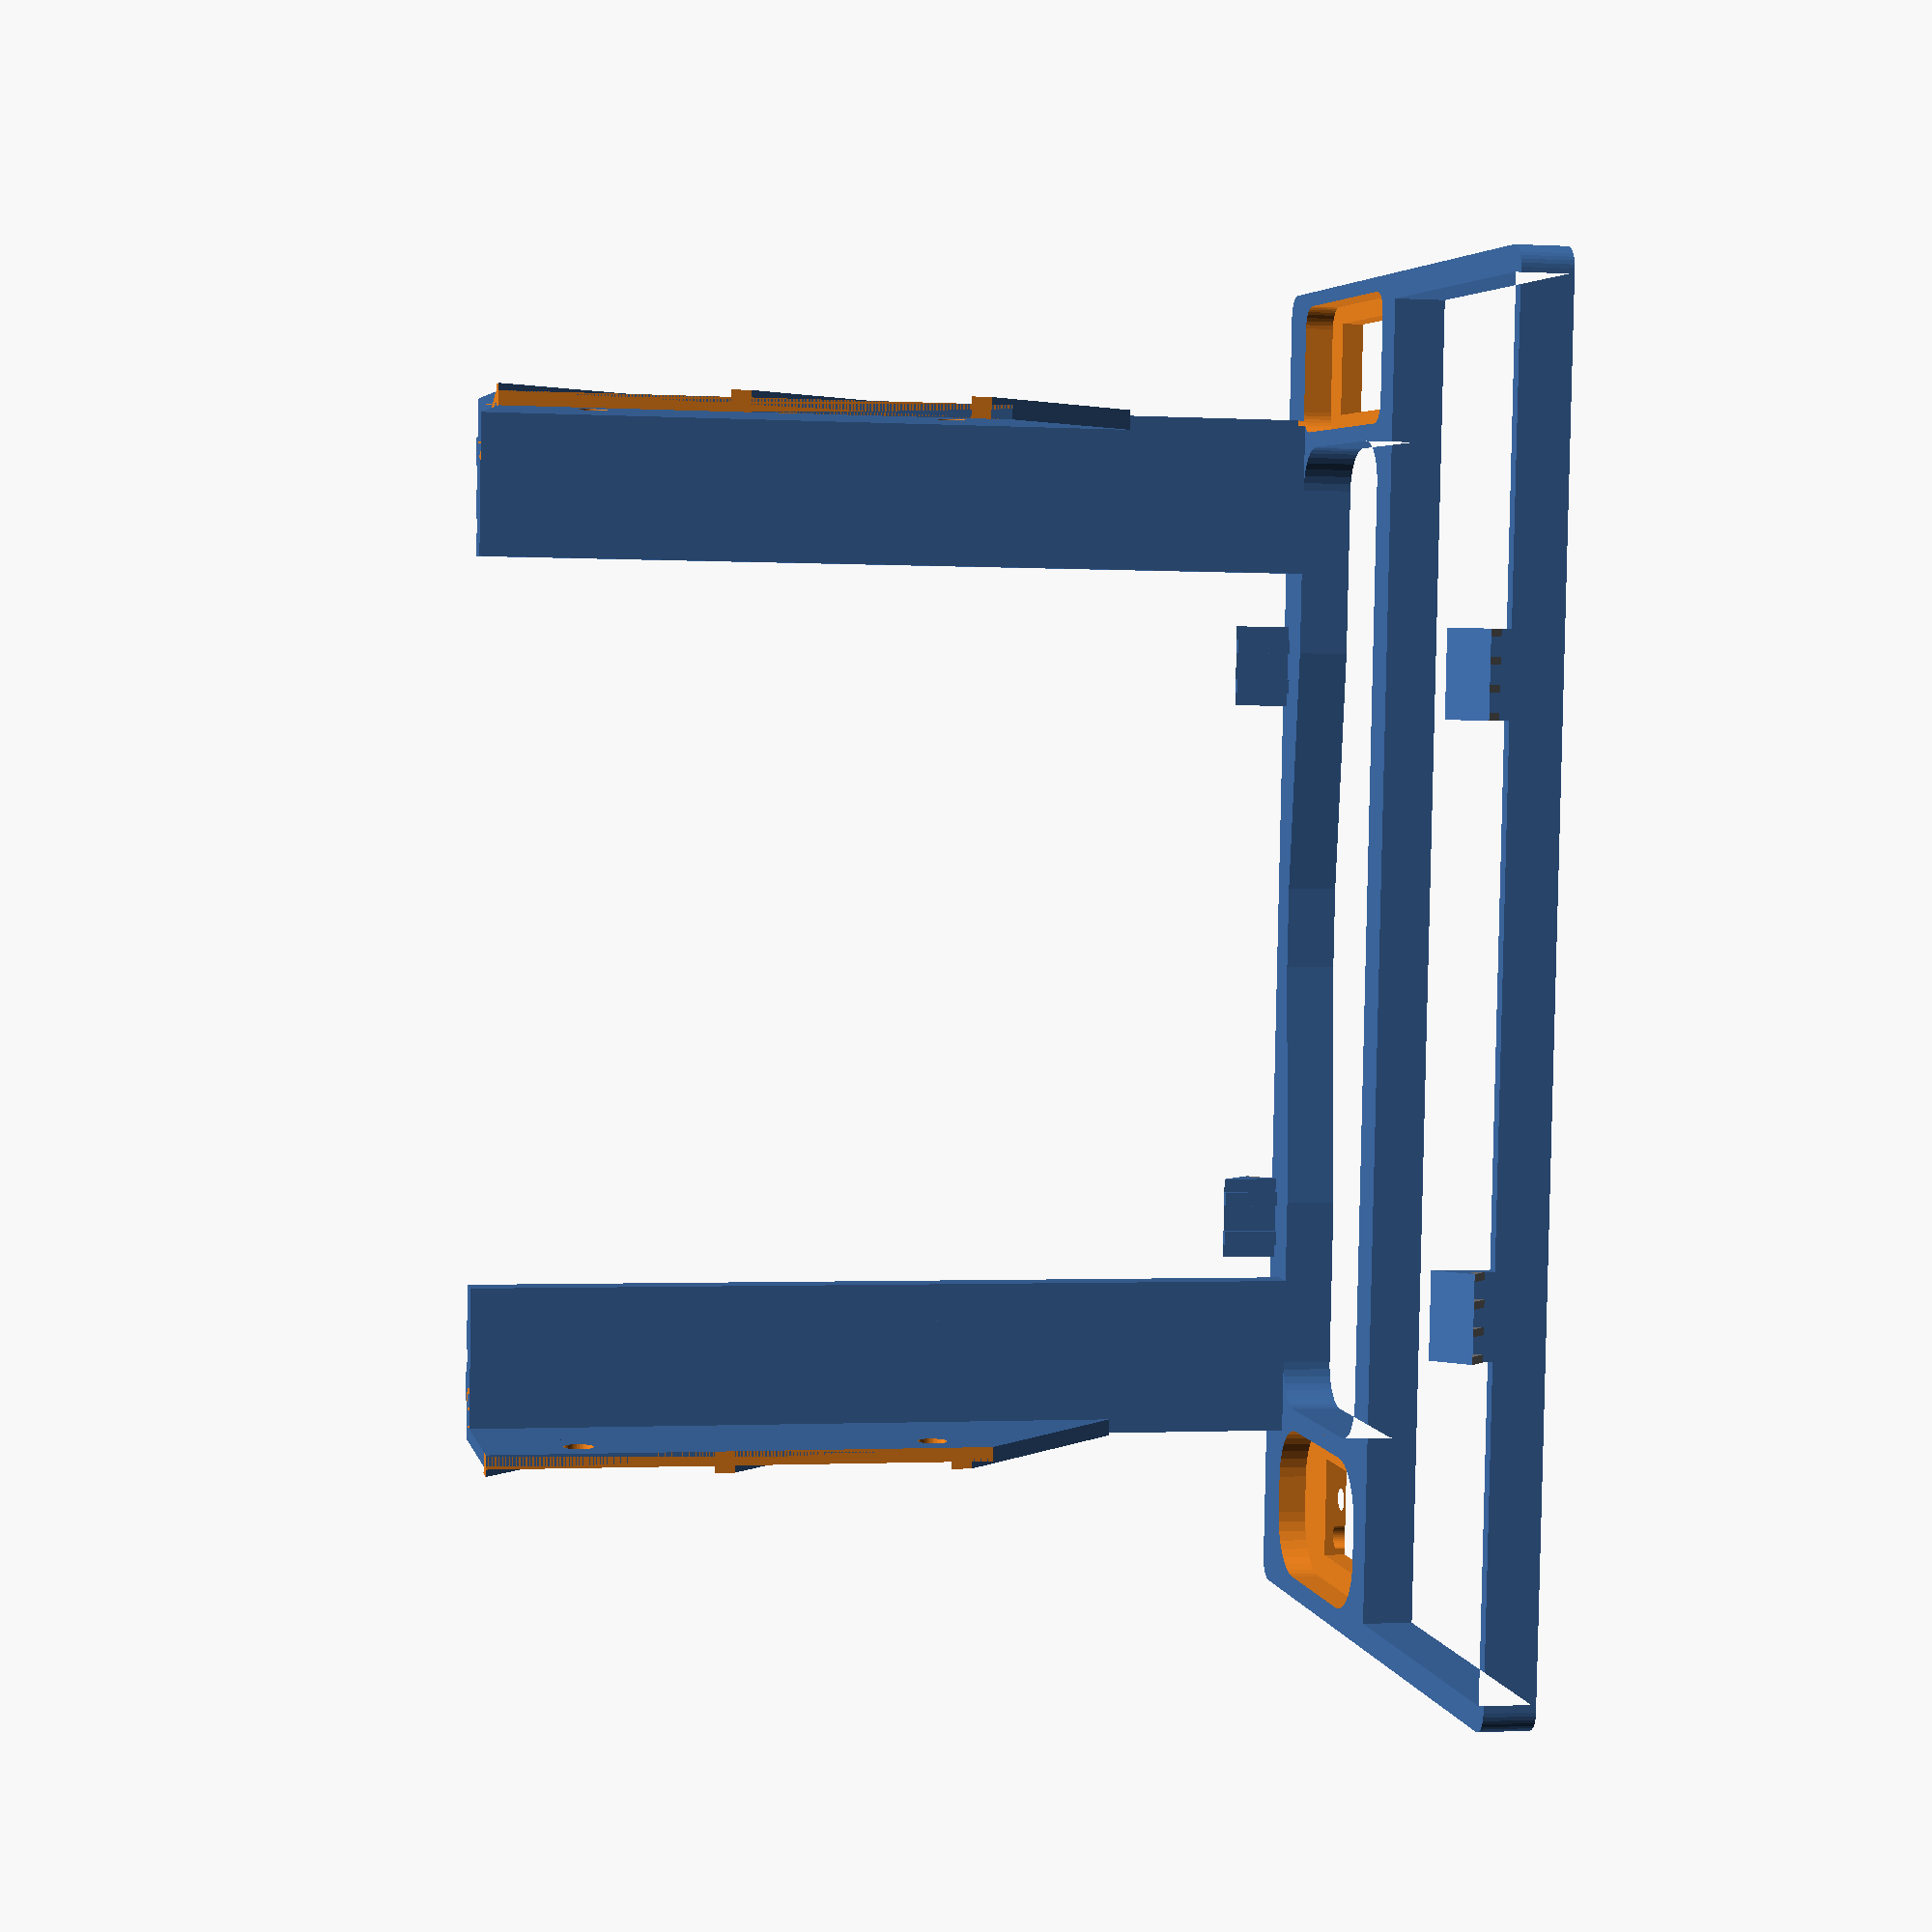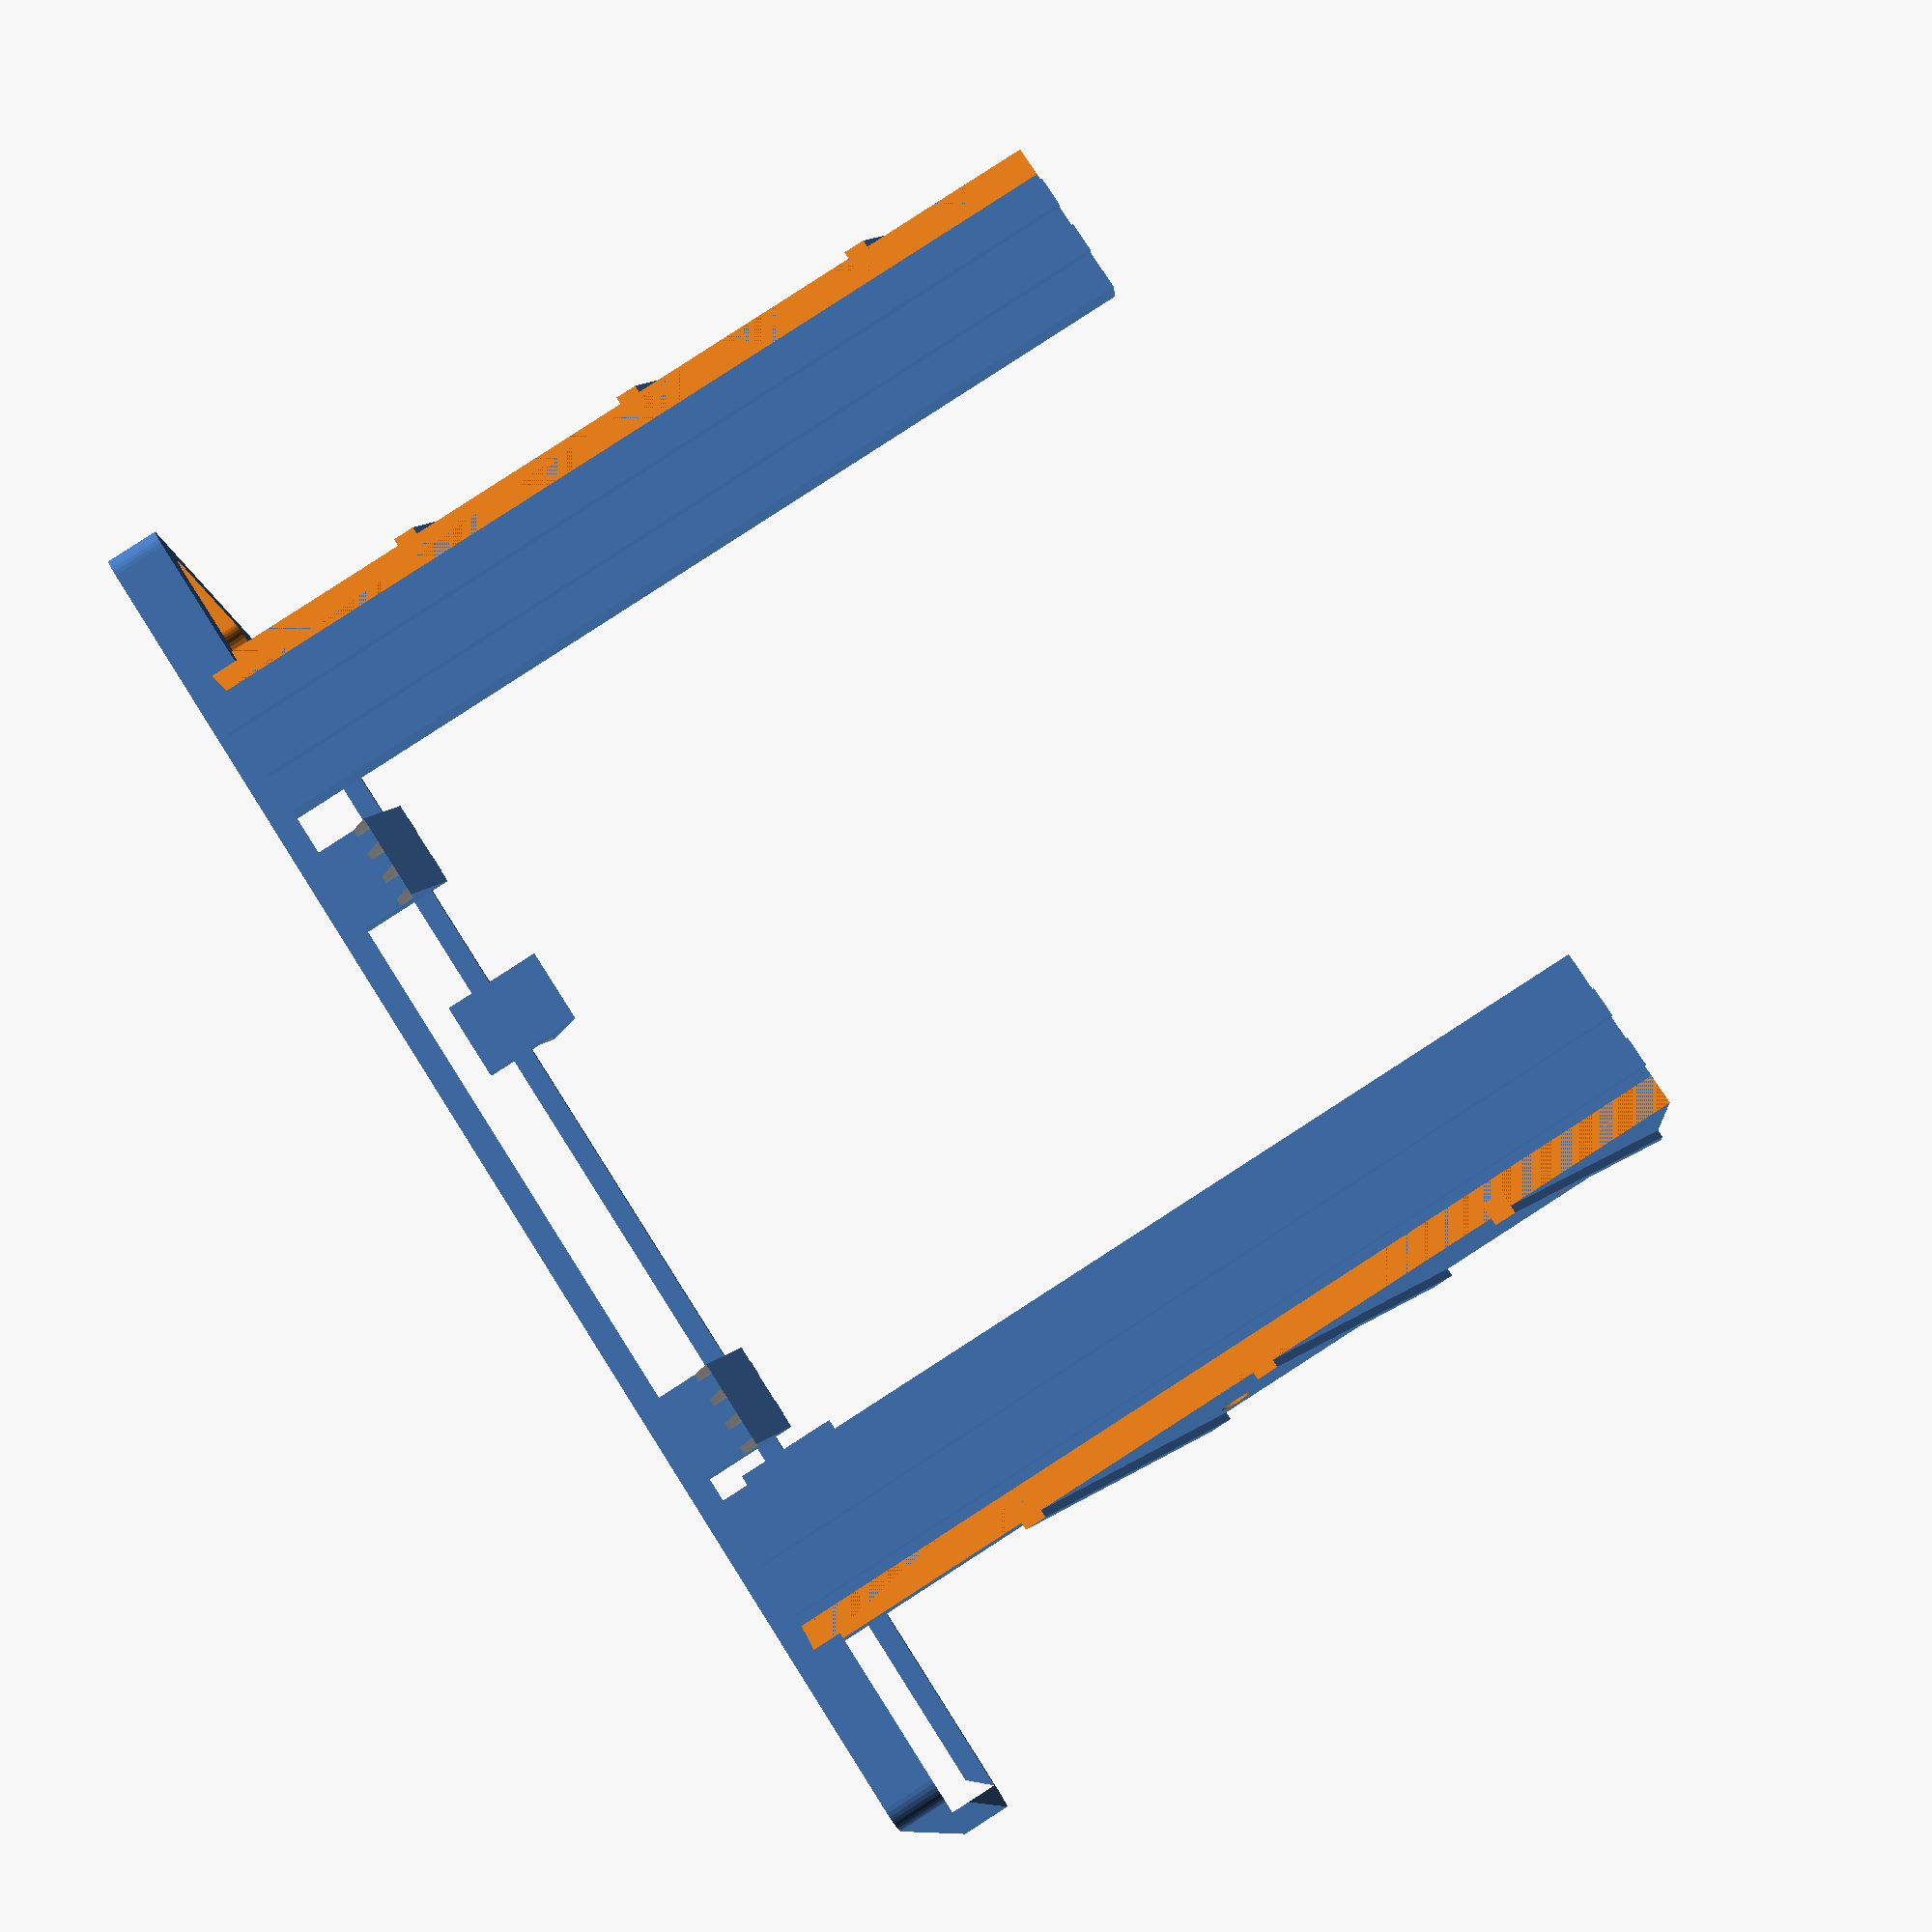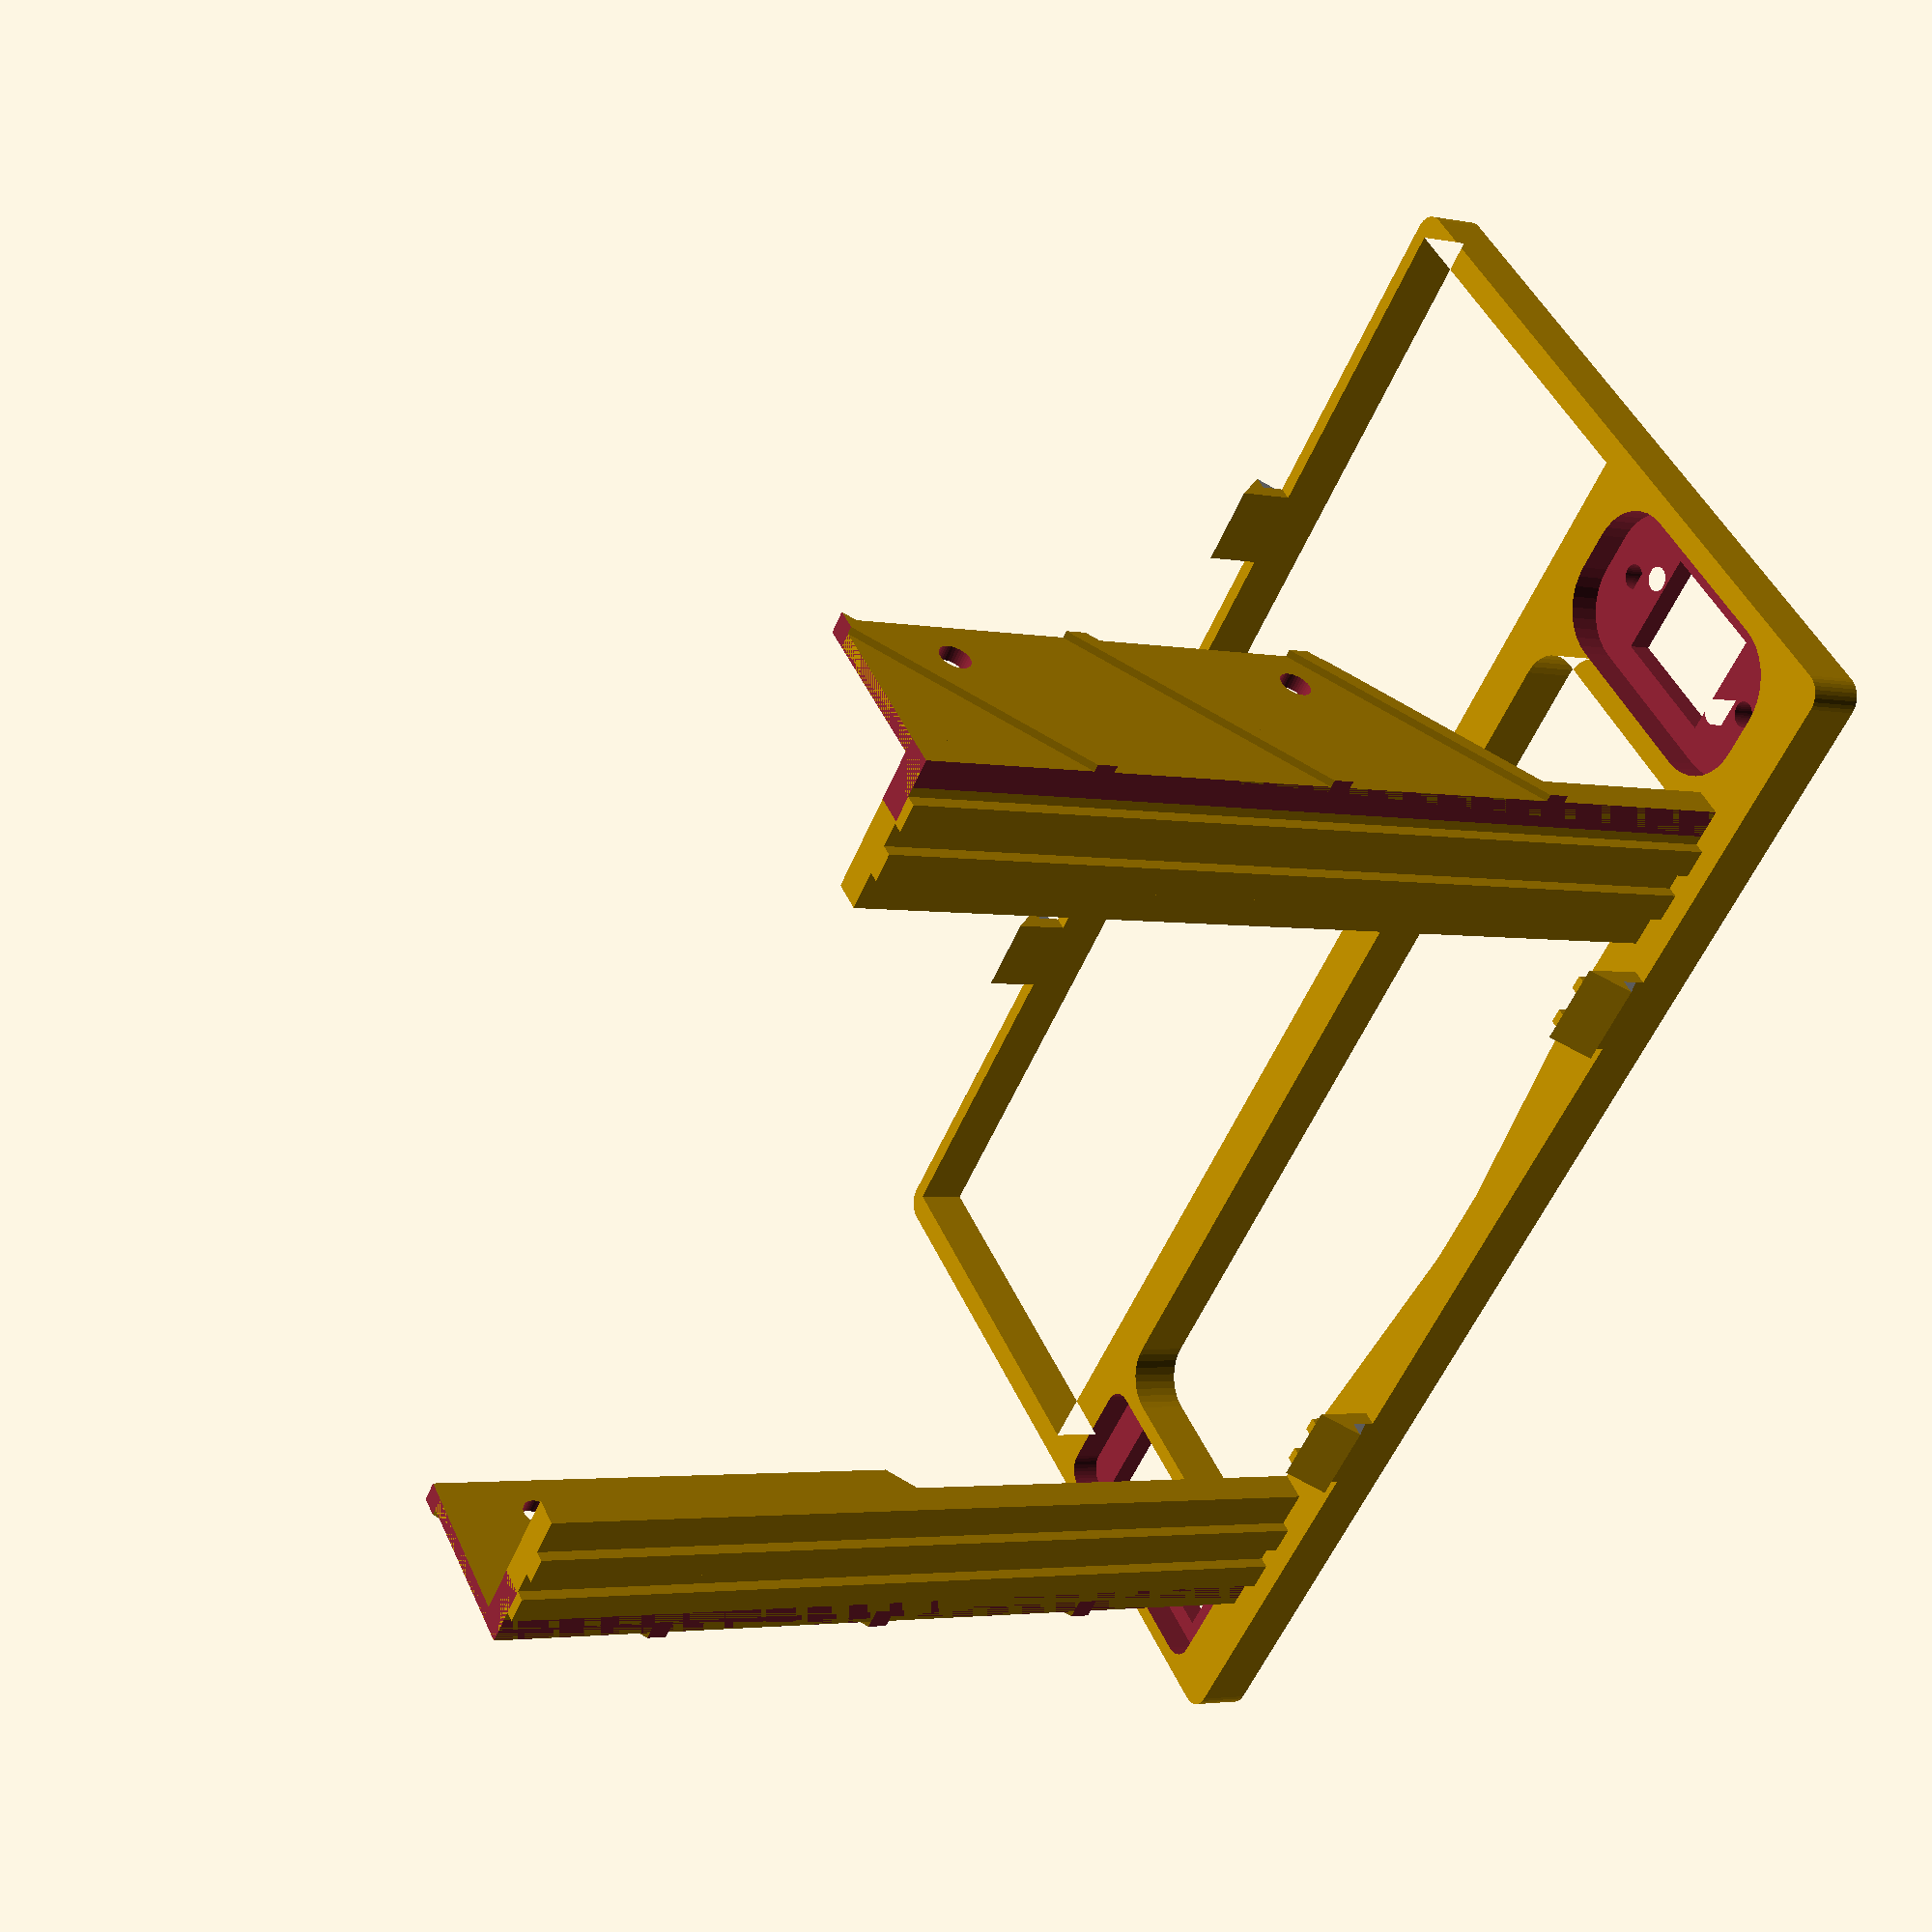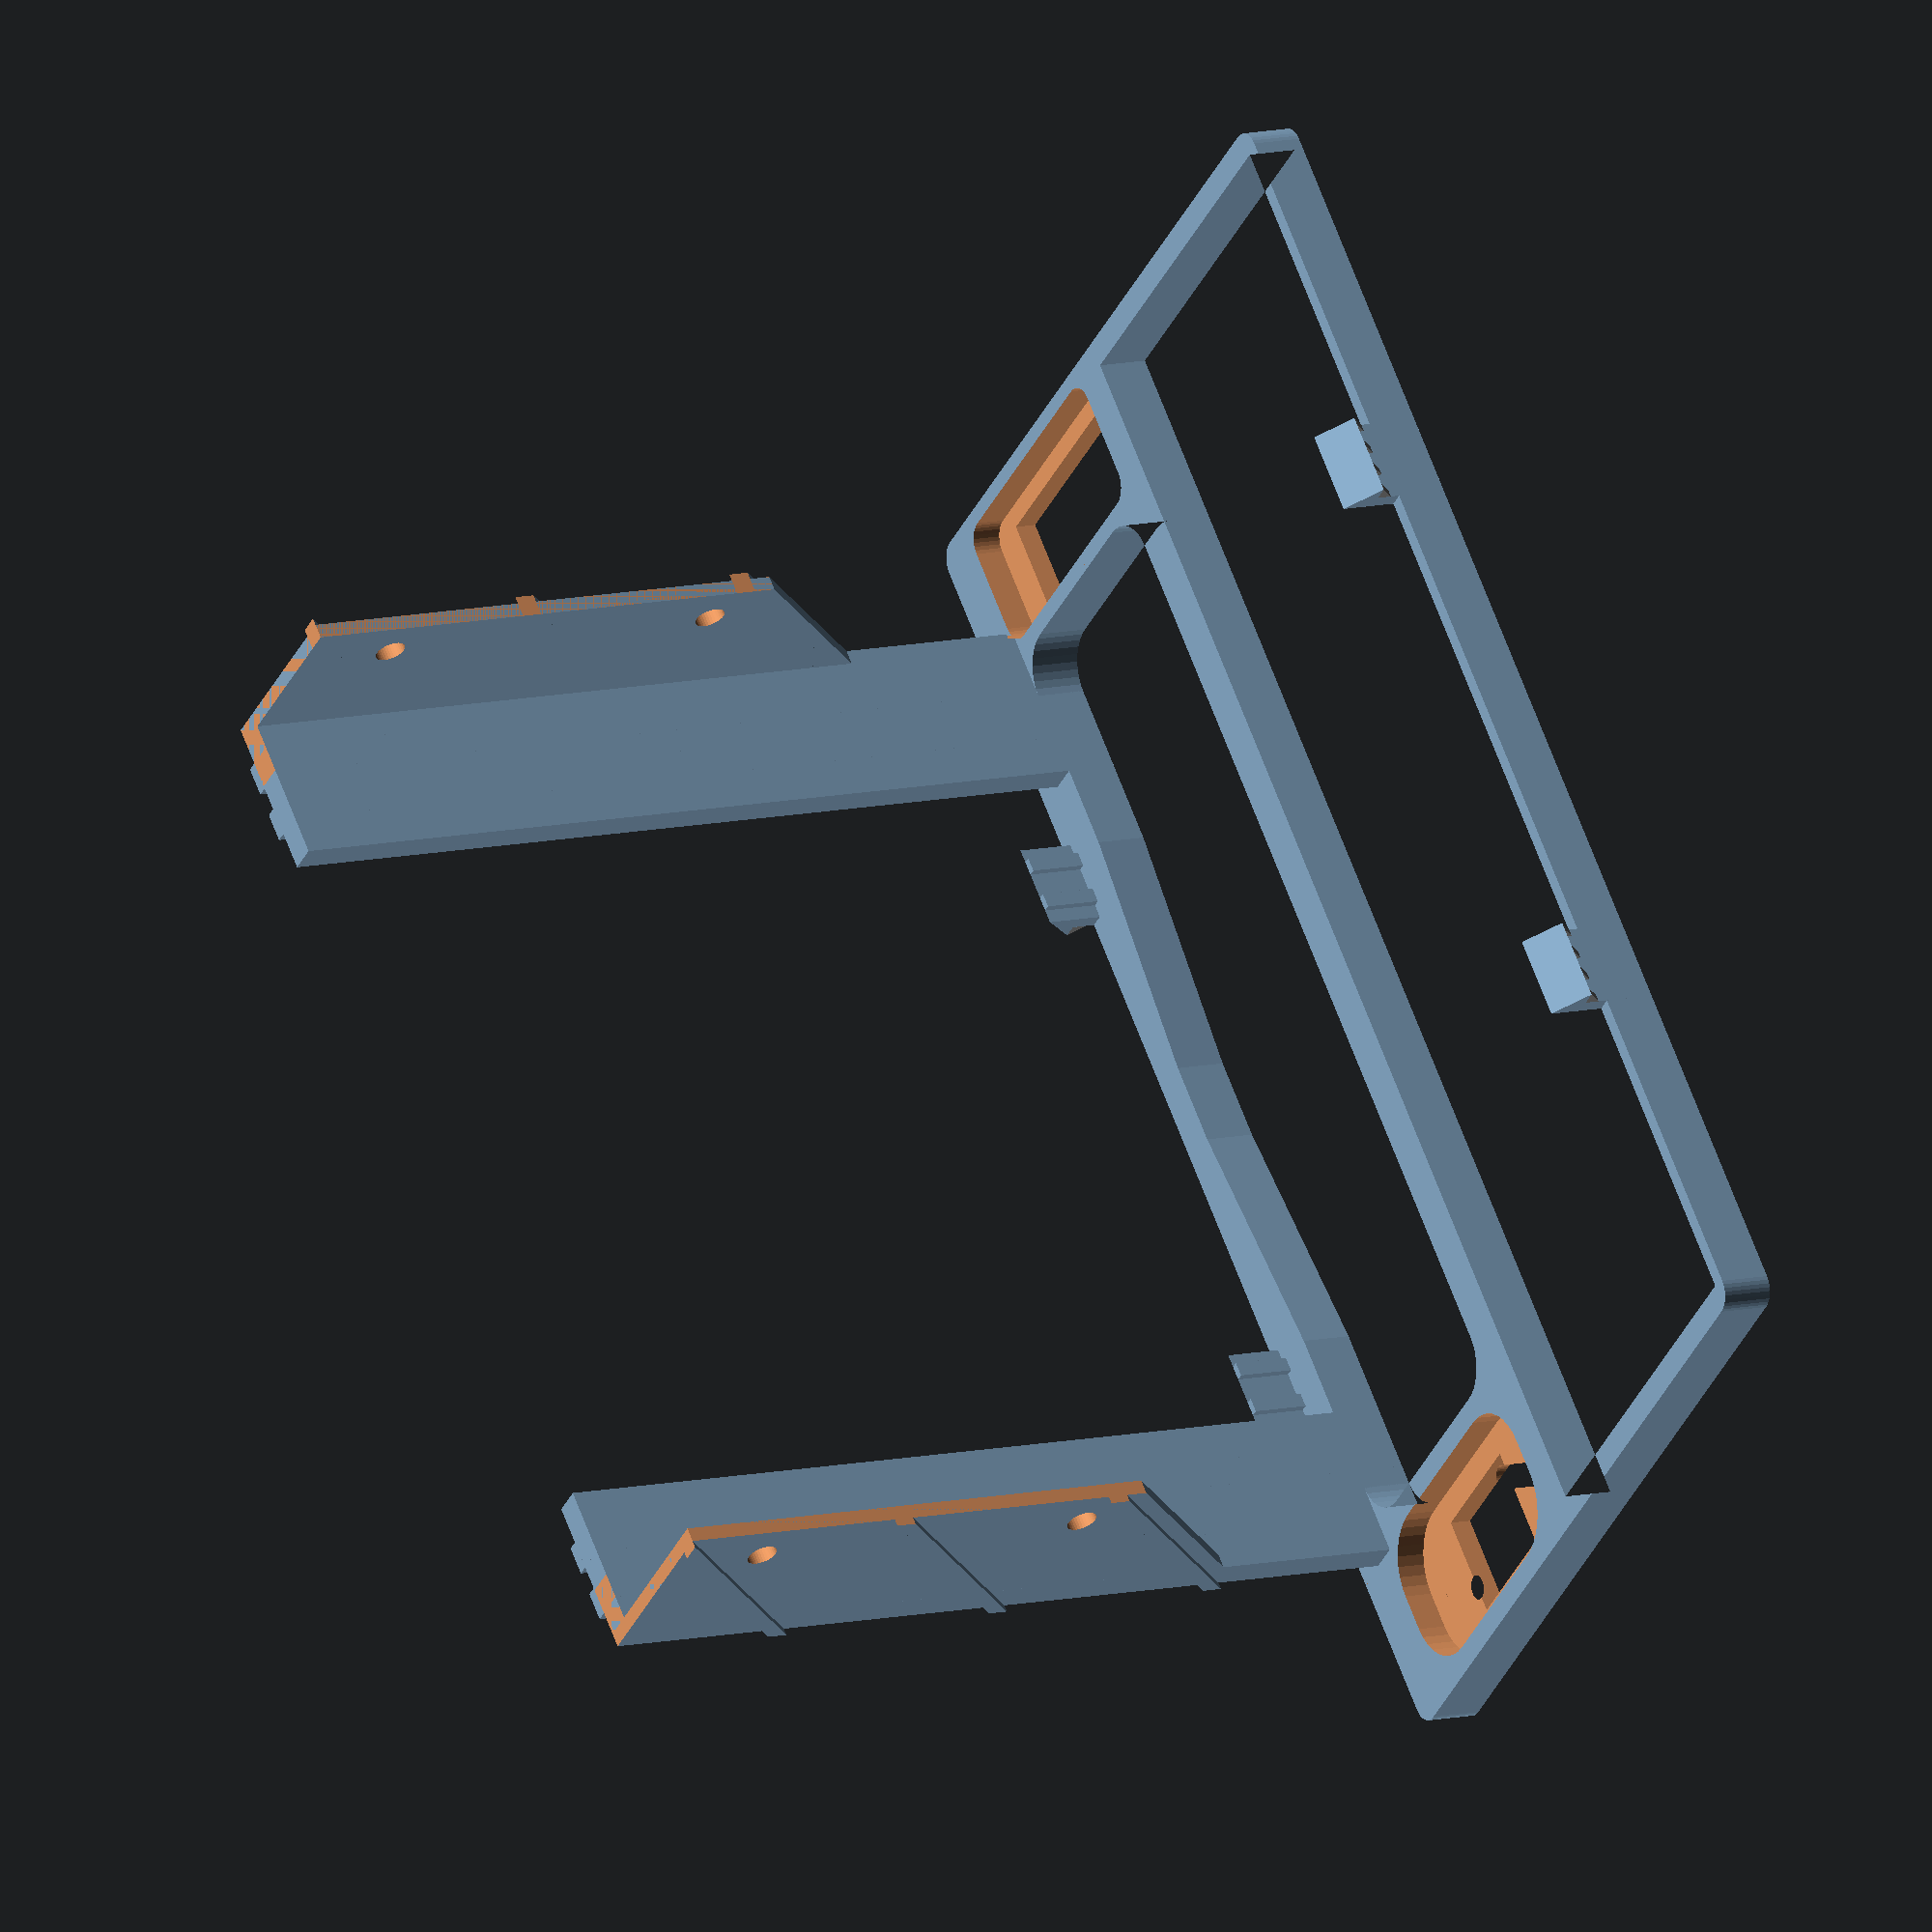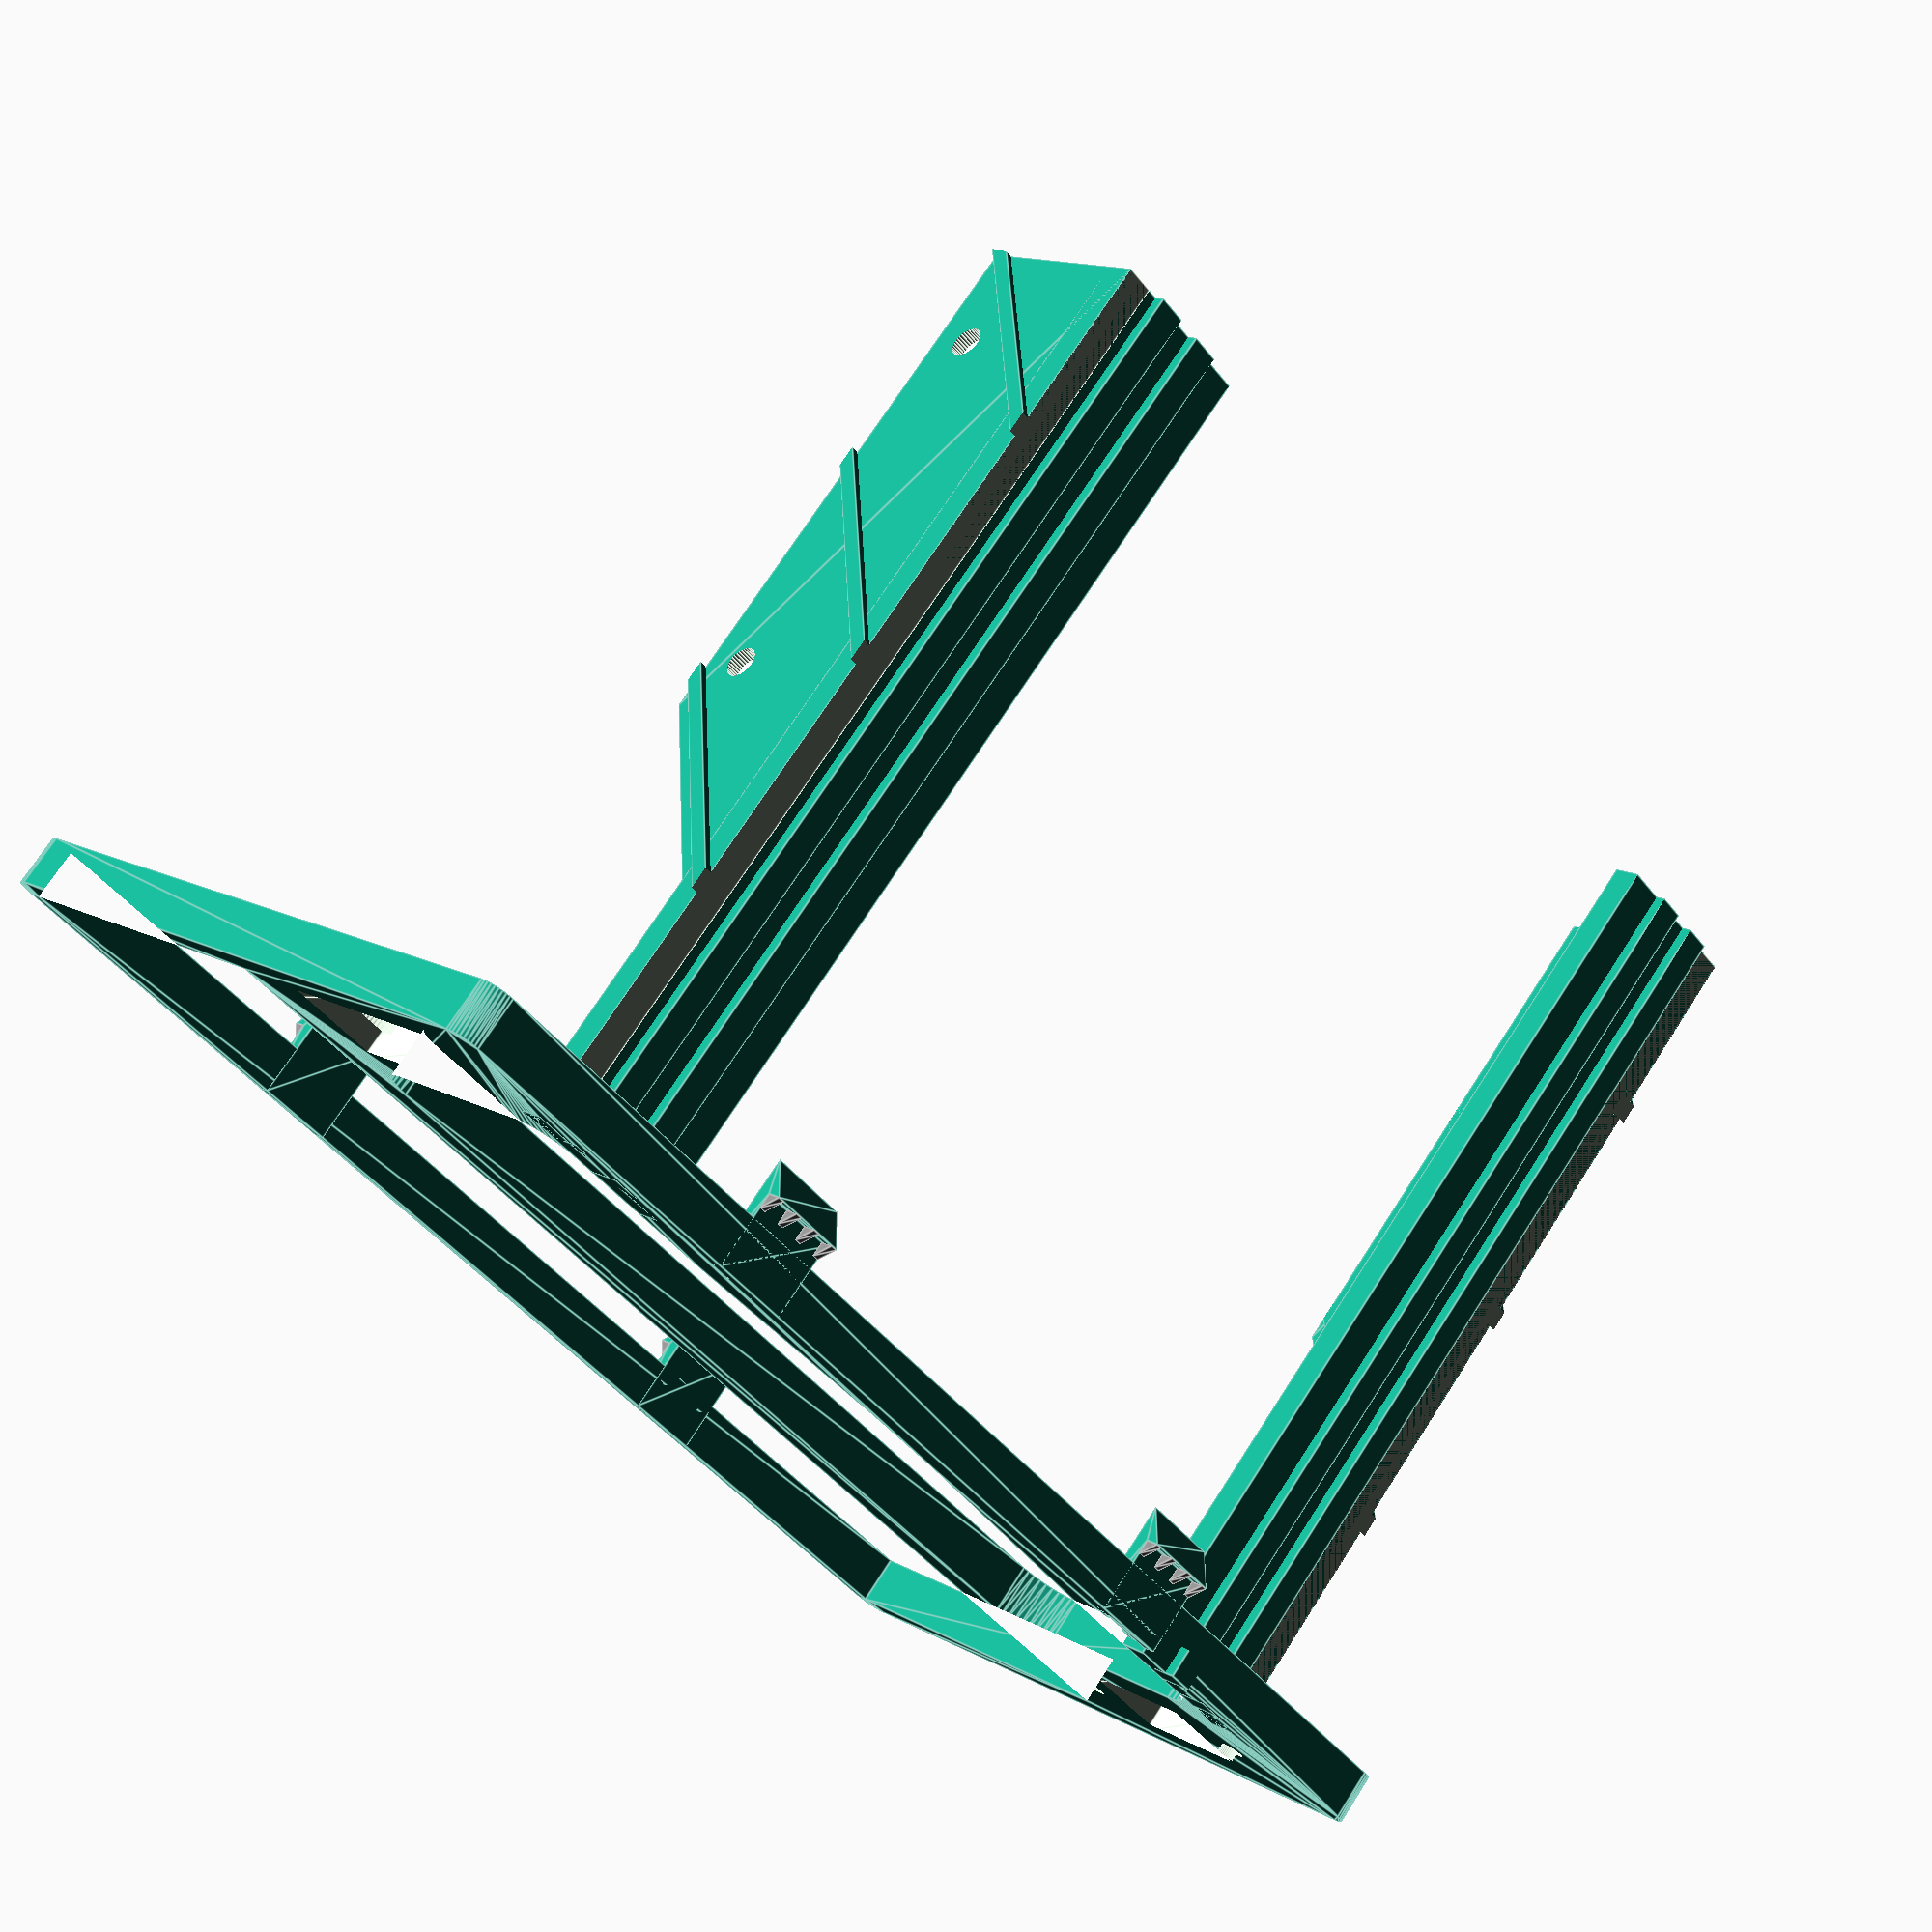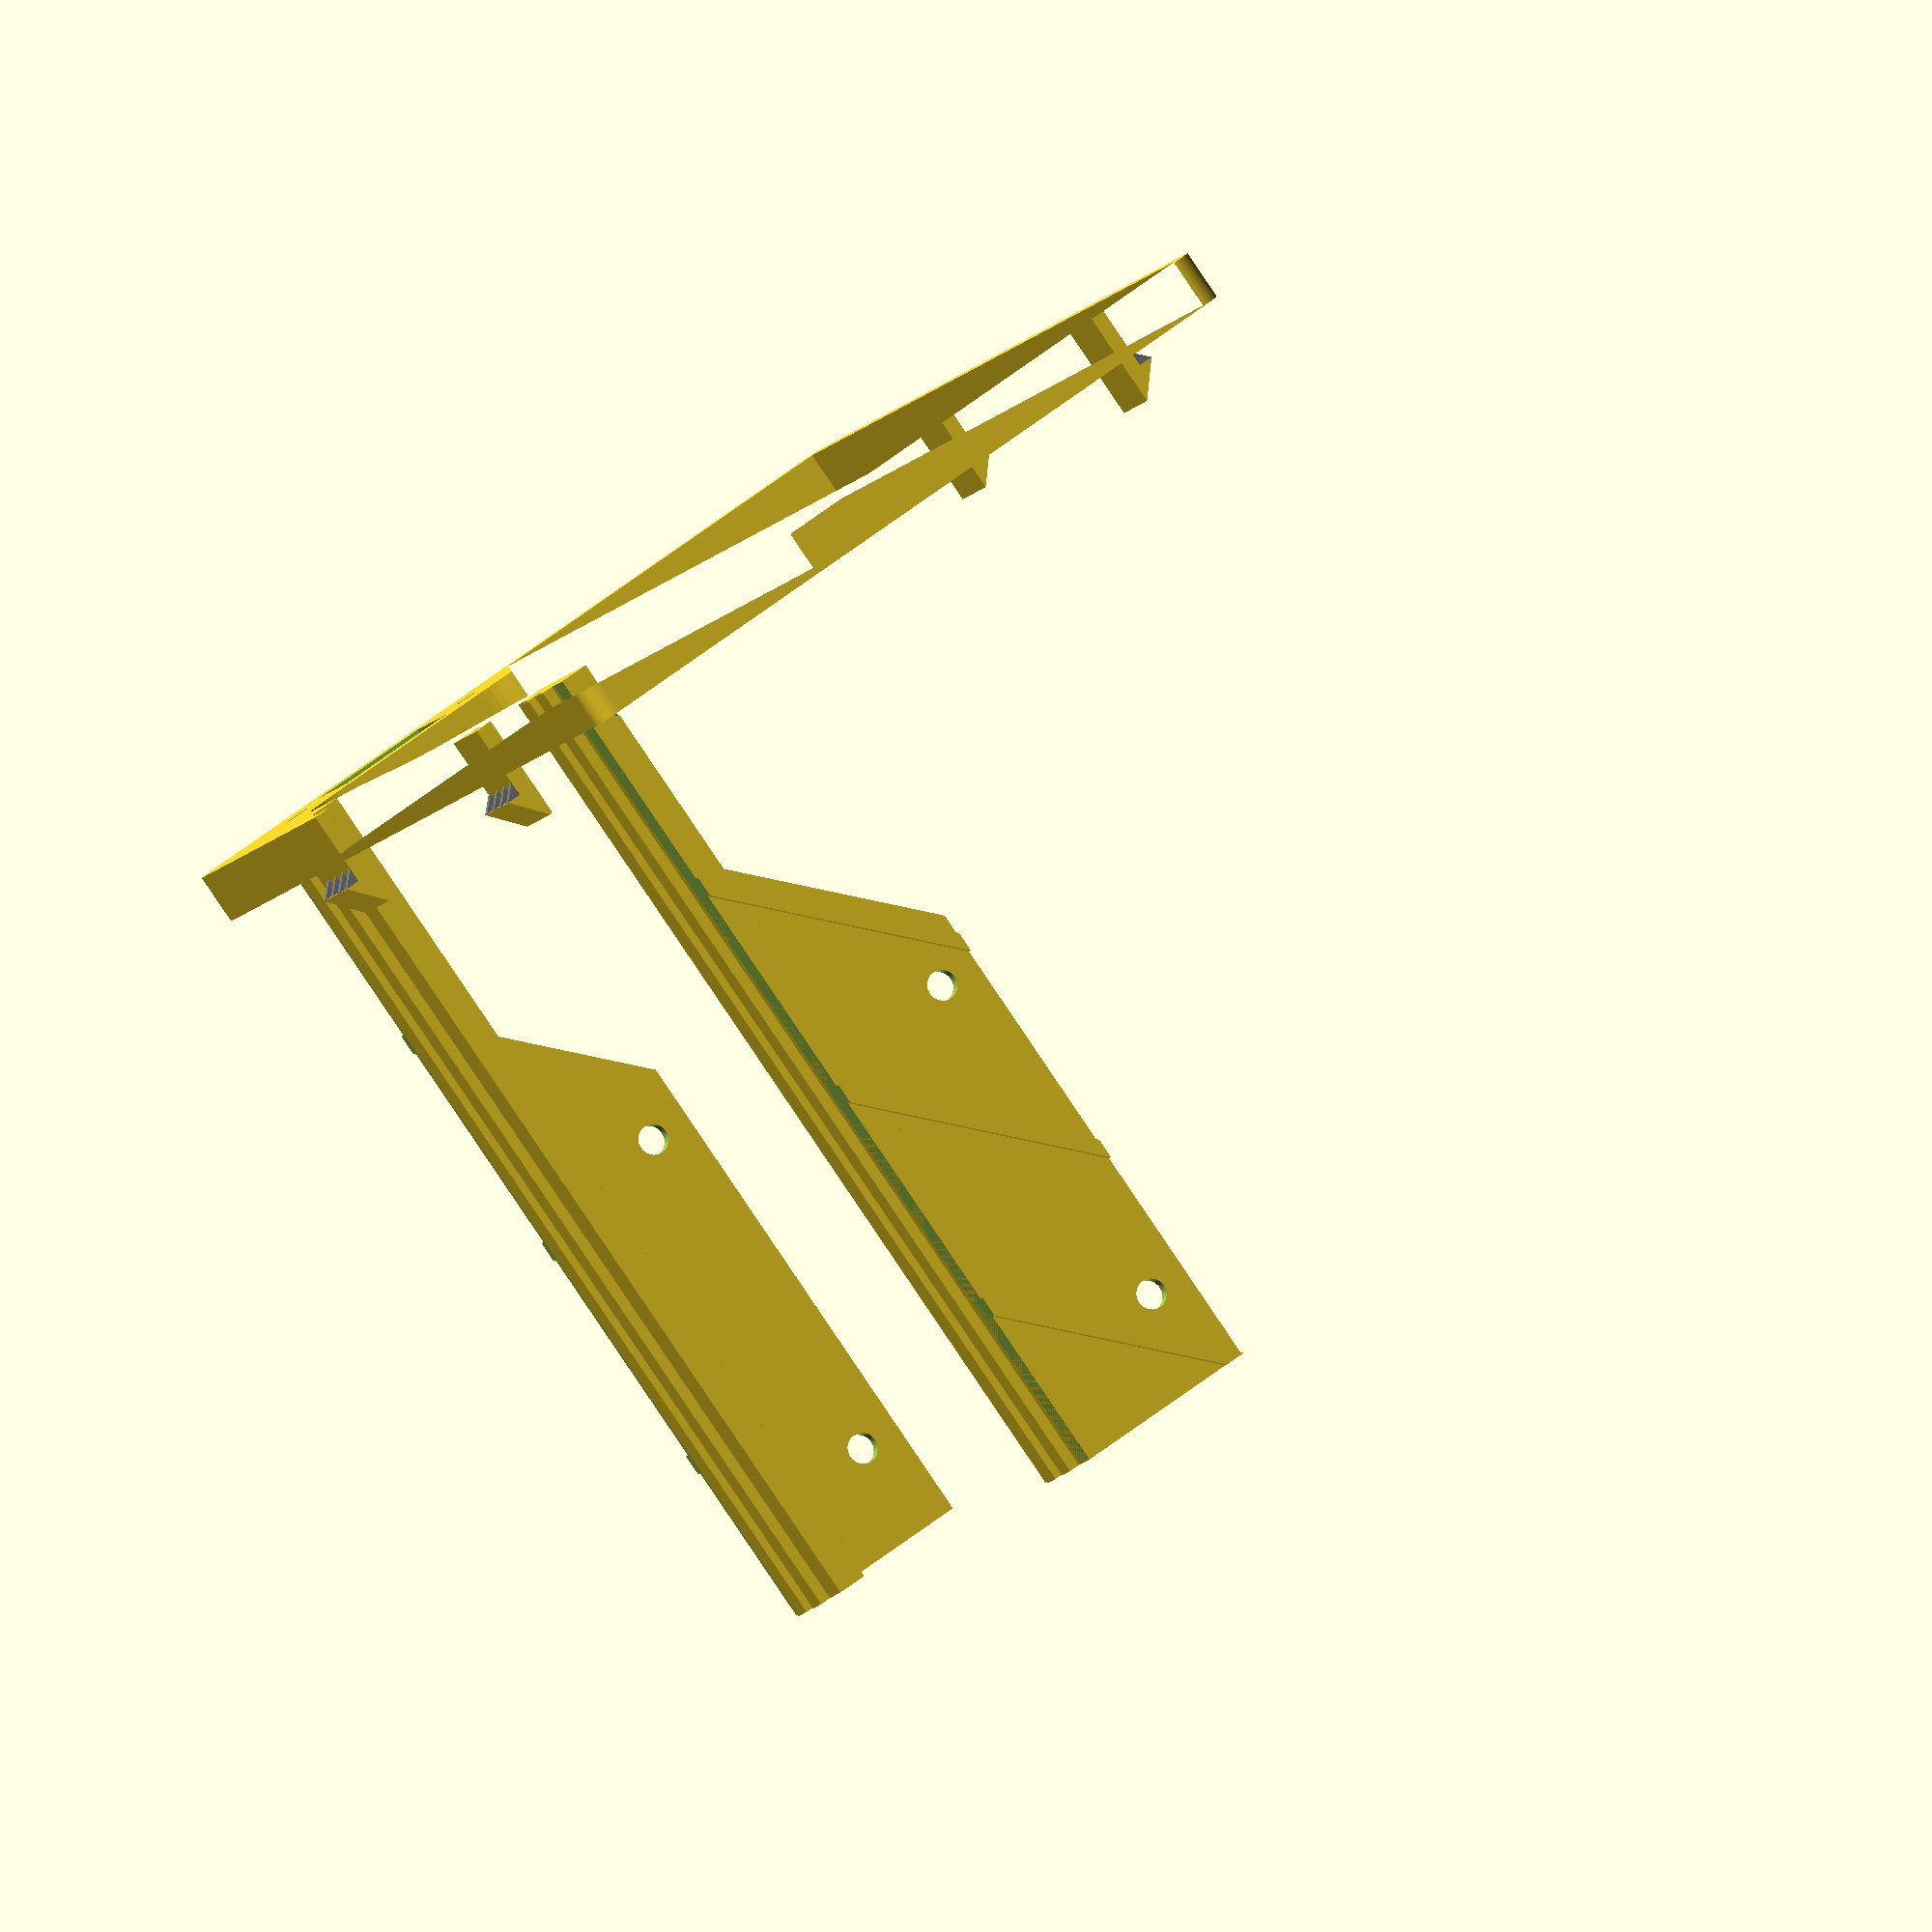
<openscad>
$fn = $preview ? 36 : 360;

module rounded_square(size, r, center = false){
   translate([center?0:r, center?0:r]){
      minkowski(){
         square([size.x-(2*r), size.y-(2*r)], center=center);
         circle(r = r);
      }
   }
}

module ft8900_face_cutout(){
   rounded_square(size=[139, 37], r=6, center=true); // [138, 36]
   intersection(){
      translate([0, -19]){
         square([138, 5], center=true);
      }
      translate([0, 291-4-18]){
         circle(r=291);
      }
   }
}

module mic_socket_cutout(indent_height = 5, cutout_height=9){
   rotate([0, 180, 0]){
      linear_extrude(indent_height){
         rounded_square(size=[38.5, 21.25], r=8, center=true);
      }
      linear_extrude(cutout_height){
         square([17, 14], center=true);
         for (x = [-14.33, 14.33]){
            translate([x, 0]){
               circle(d=3.25);
            }
         }
      }
   }
}

module switch_cutout(indent_height = 6, cutout_height=9){
   rotate([0, 180, 0]){
      linear_extrude(indent_height){
         rounded_square(size=[38.5, 18], r=3, center=true);
      }
      linear_extrude(cutout_height){
         square([28, 13], center=true);
      }
   }
}

module ft8900_support(left = true){
   mirror([left?0:1, left?0:1, 0]){ 
      translate([left?-2:0, left?0:-2, 0]){
         rotate([90, 0, left?90:180]){
            difference(){
               union(){
                  linear_extrude(height=2){
                     polygon([[0, 29], [26,55], [26, 126], [0, 126]]);
                  }
                  cube([4, 126, 22]);
                  for(z = [22/3-2, 44/3-2]){
                     translate([-1.5, 0, z]){
                        cube([5.5, 126, 4]);
                     }
                  }

                  for (y=[32, 65.5, 100]){
                     translate([0, y, -1]){
                        rotate([0, 0, -45]){
                           translate([-2, 0, 0]){
                              cube([2, 40, 3]);
                           }
                        }
                     }
                  }
               }
               translate([-4, 0, -2]){
                  cube([4, 126, 6]);
                  translate([30, 0, 0]){
                     cube([4, 130, 6]);
                  }
               }
               translate([0, 126, -3]){
                  cube([30, 30, 12]);
               }
               for(y = [62.5, 112.5]){
                  translate([20.25, y, -1]){
                     rotate([0, 0, 0]){
                        cylinder(d=4.2, h=10);
                     }
                  }
               }
            }
         }
      }
   }
}

module clip(height, width, thickness, overhang, center = false, angle=66, ridges=1, support=0, support_spacing=5, gap=0){
   shelf_height = overhang * tan(angle);

   module support(){
      translate([support, -thickness, 0]){
         rotate([90, 0, 270]){
            linear_extrude(height=support){
               if ((shelf_height+gap) >= height){
                  square([overhang, height - gap]);
               } else {
                  polygon([[0, height-(overhang+gap)], [0, height-gap], [overhang, height-gap]]);
               }
            }
         }
      }
   }
   
   points = [
      [0, 0], //bottom back
      [thickness, 0], //bottom front
      [thickness, height], //inside
      [thickness + overhang, height], //shelf point
      [0, height + shelf_height] //top point
   ];
   translate([center?-width/2:0, center?thickness/2:0, 0]){
      translate([width, 0, 0]){
         rotate([90, 0, -90]){
            linear_extrude(height = width){
               polygon(points);
            }
         }
      }
      if (ridges>0){
         area_count = floor(width / 4);
         if (1 == area_count){
            translate([(width/2)-1, 0, 0]){
               cube([2, ridges, height + shelf_height]);
            }
         } else if (1 < area_count){
            area = width / area_count;
            echo(area);
            for(x=[(area/2)-1:area:width]){
               translate([x, 0, 0]){
                  cube([2, ridges, height + shelf_height]);
               }
            }
         } 
      }
      if (0 < support && 0 < support_spacing){
         support_count = floor(width/support_spacing);
         actual_support_spacing = min(width-support, (width-support)/support_count);
         color("grey"){
            for(x = [0:actual_support_spacing:width-support]){
               translate([x, 0, 0]){
                  support();
               }
            }
         }
      }
      
   }
}

//used to cutout a relay profile from the side of one of the support brackets
//not using now because it doesn't fit in the car with the relay mounted on the side
module relay_cutout(height=4, hole=false, center=false){
   translate([0, center?height/2:height, center?13.4:0]){
      rotate([90]){
         linear_extrude(height=height){
            difference(){
               union(){
                  square([28.5, 26.8], center=center);
                  translate([center?0:4.25,center?6.1:0]){
                     square([20, 39], center=center);
                  }
               }
               if (hole){
                  translate([center?0:14.25,center?20:33.4]){
                     circle(d=4.2);
                  }
               }
            }
         }
      }
   }
}

difference(){
   union(){
      linear_extrude(height=7){
         difference(){
            rounded_square(size=[188.5, 106], r=3, center = true);
            translate([0, 25]){
               square([181.5, 52], center=true);
            }
            translate([-2.5, -26]){
               ft8900_face_cutout();
            }
         }
      }
      translate([-74, -48.5, 0]){
         ft8900_support(left=true);
      }
      translate([69, -48.5, 0]){
         ft8900_support(left=false);
      }
   }
   /*translate([-75.75, -61.65, 126.75]){
      rotate([0, 90, 90]){
         relay_cutout(hole=false, center=false, height=4);
      }
   }*/
   translate([80.63, -26, 8]){
      rotate([0, 0, 90]){
         mic_socket_cutout(indent_height=5, cutout_height=9);
     }
   }
   translate([-83.25, -26, 8]){
      rotate([0, 0, 90]){
         switch_cutout(indent_height=5, cutout_height=9);
     }
   }
}

for(v=[[-40.5, 52], [40.5, 52]]){
   translate([v.x, -v.y, 0]){
      clip(height=10.3, width=11.5, overhang=2, thickness=2, center=true, support=1, support_spacing=3);
   }
   translate([v.x, v.y, 0]){
      rotate([0, 0, 180]){
         clip(height=10.3, width=11.5, overhang=2, thickness=2, center=true, ridges=0, support=1, support_spacing=3);
      }
   }
}


</openscad>
<views>
elev=1.2 azim=95.2 roll=78.2 proj=p view=solid
elev=273.4 azim=188.2 roll=237.2 proj=p view=wireframe
elev=3.3 azim=314.1 roll=56.5 proj=p view=solid
elev=349.9 azim=48.3 roll=58.9 proj=o view=solid
elev=107.5 azim=312.6 roll=327.2 proj=p view=edges
elev=87.7 azim=288.8 roll=214.1 proj=o view=solid
</views>
